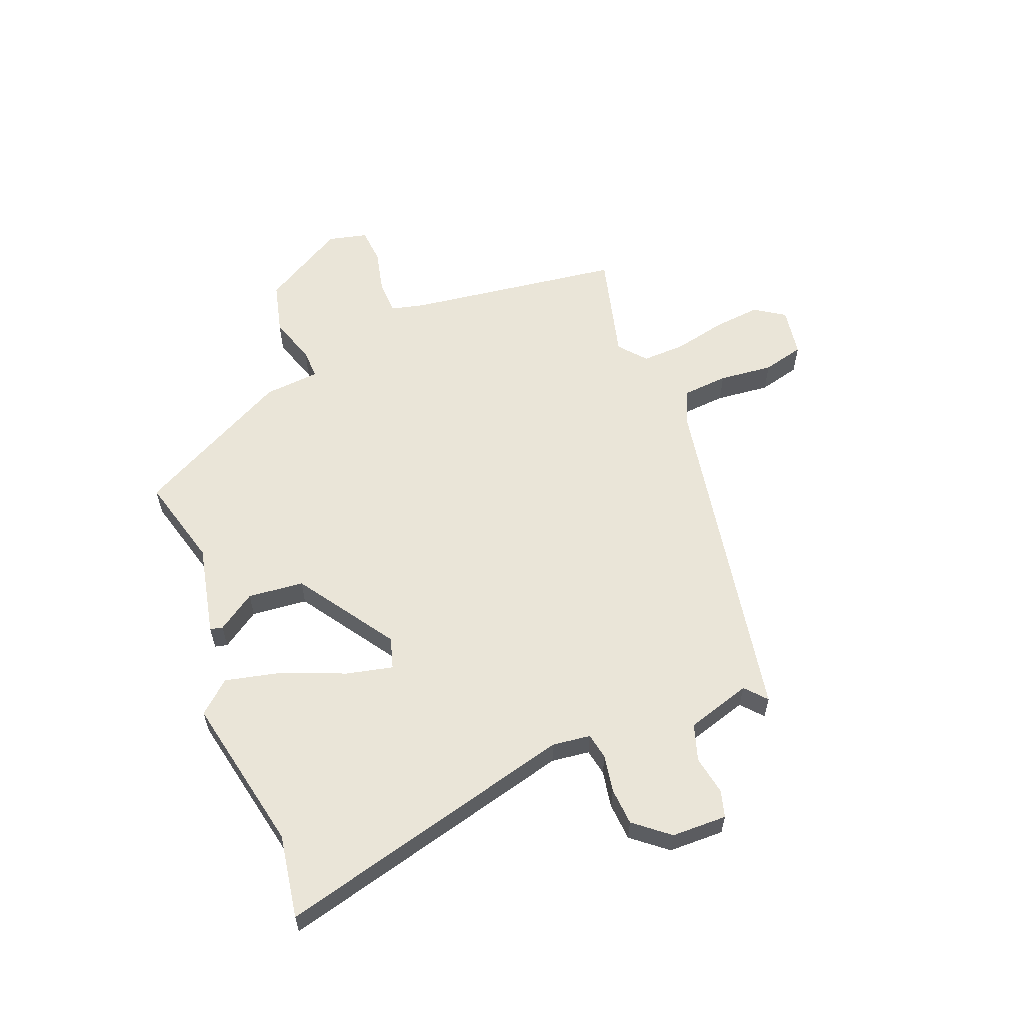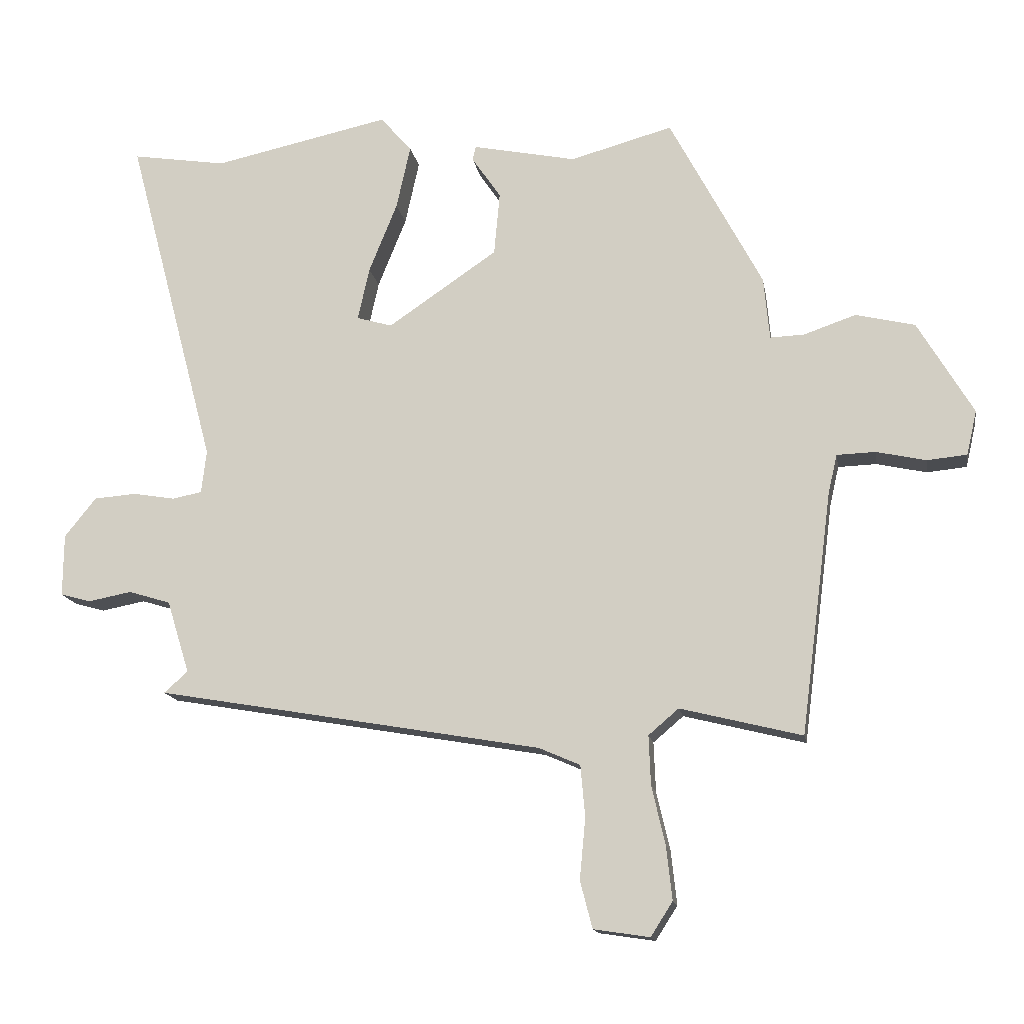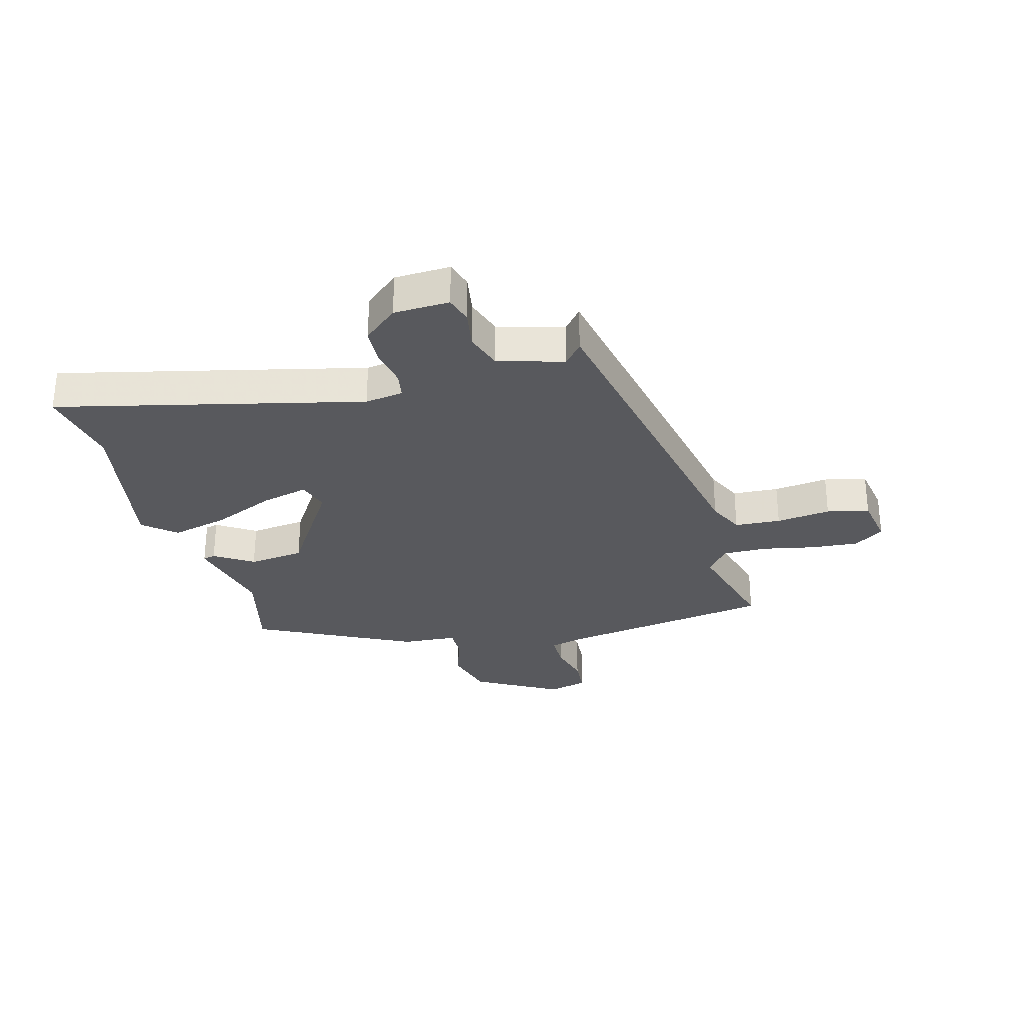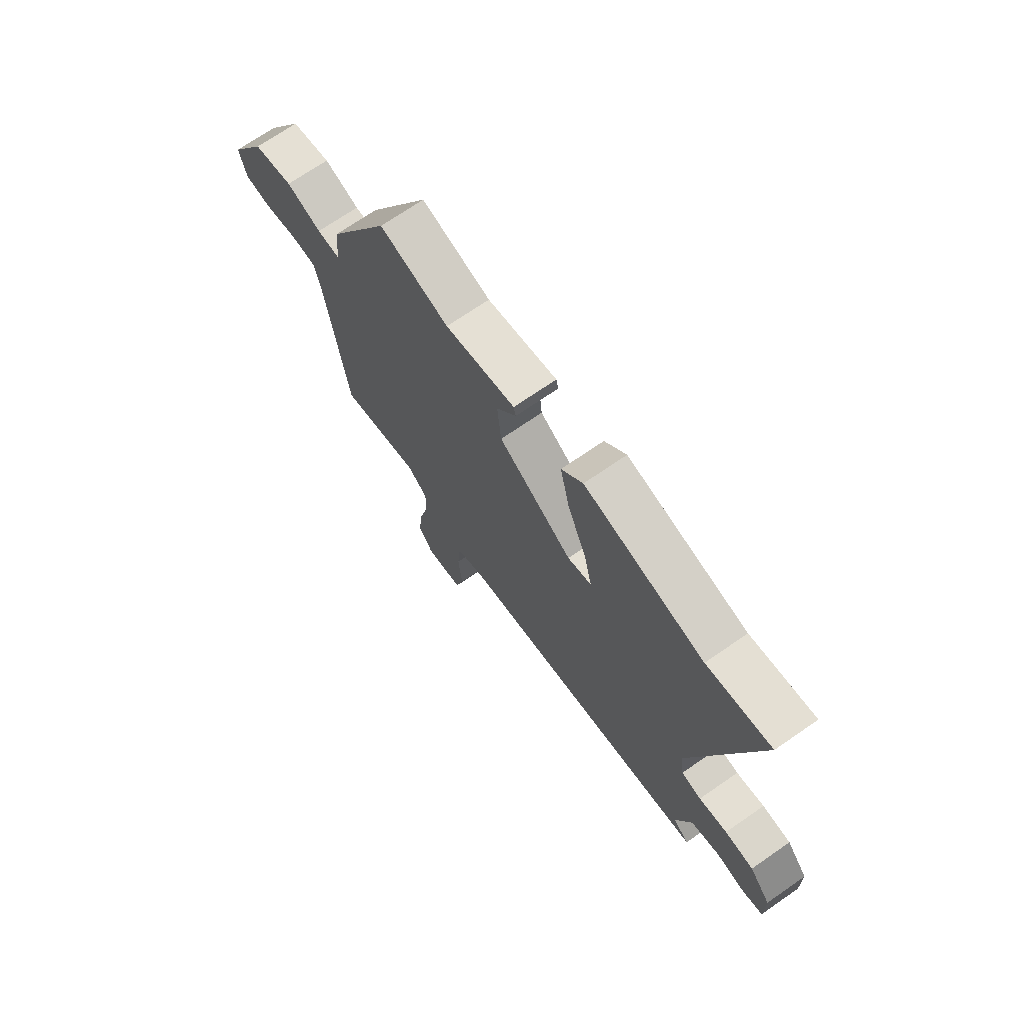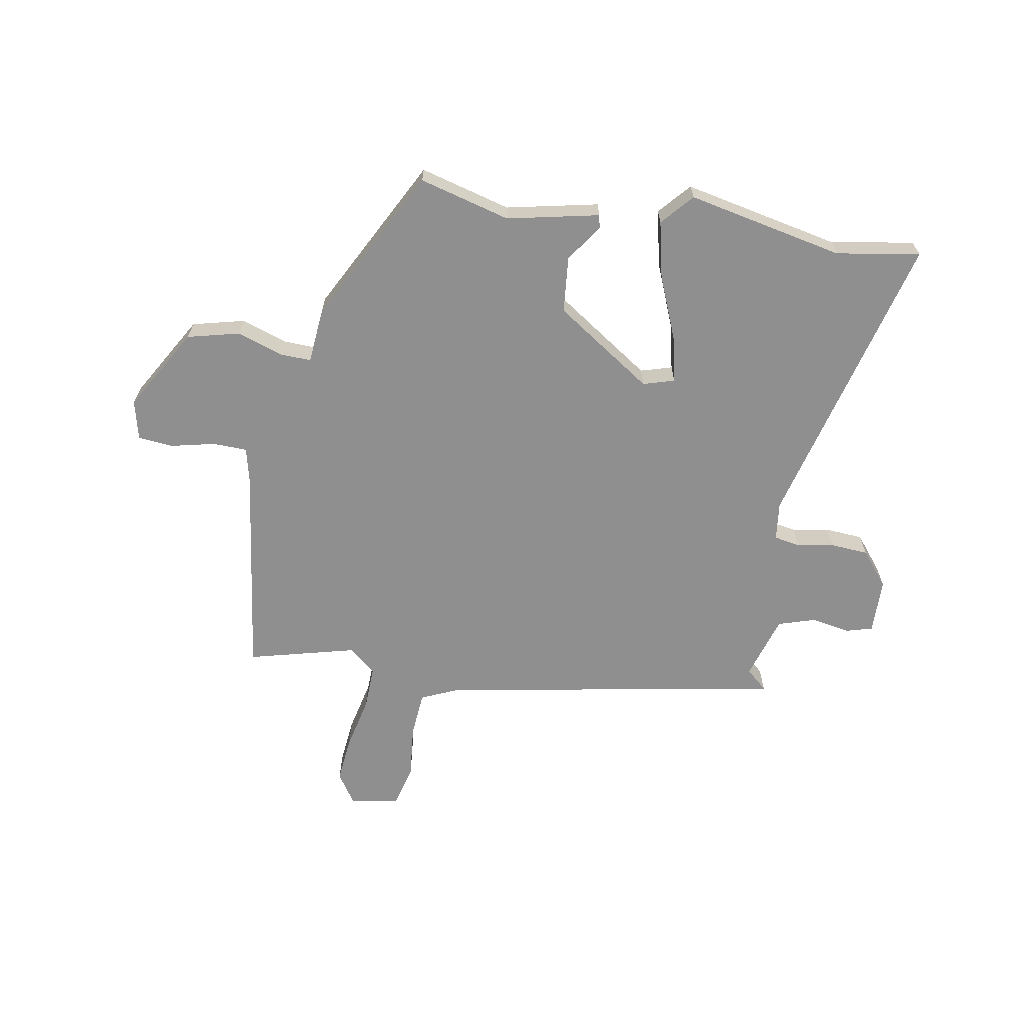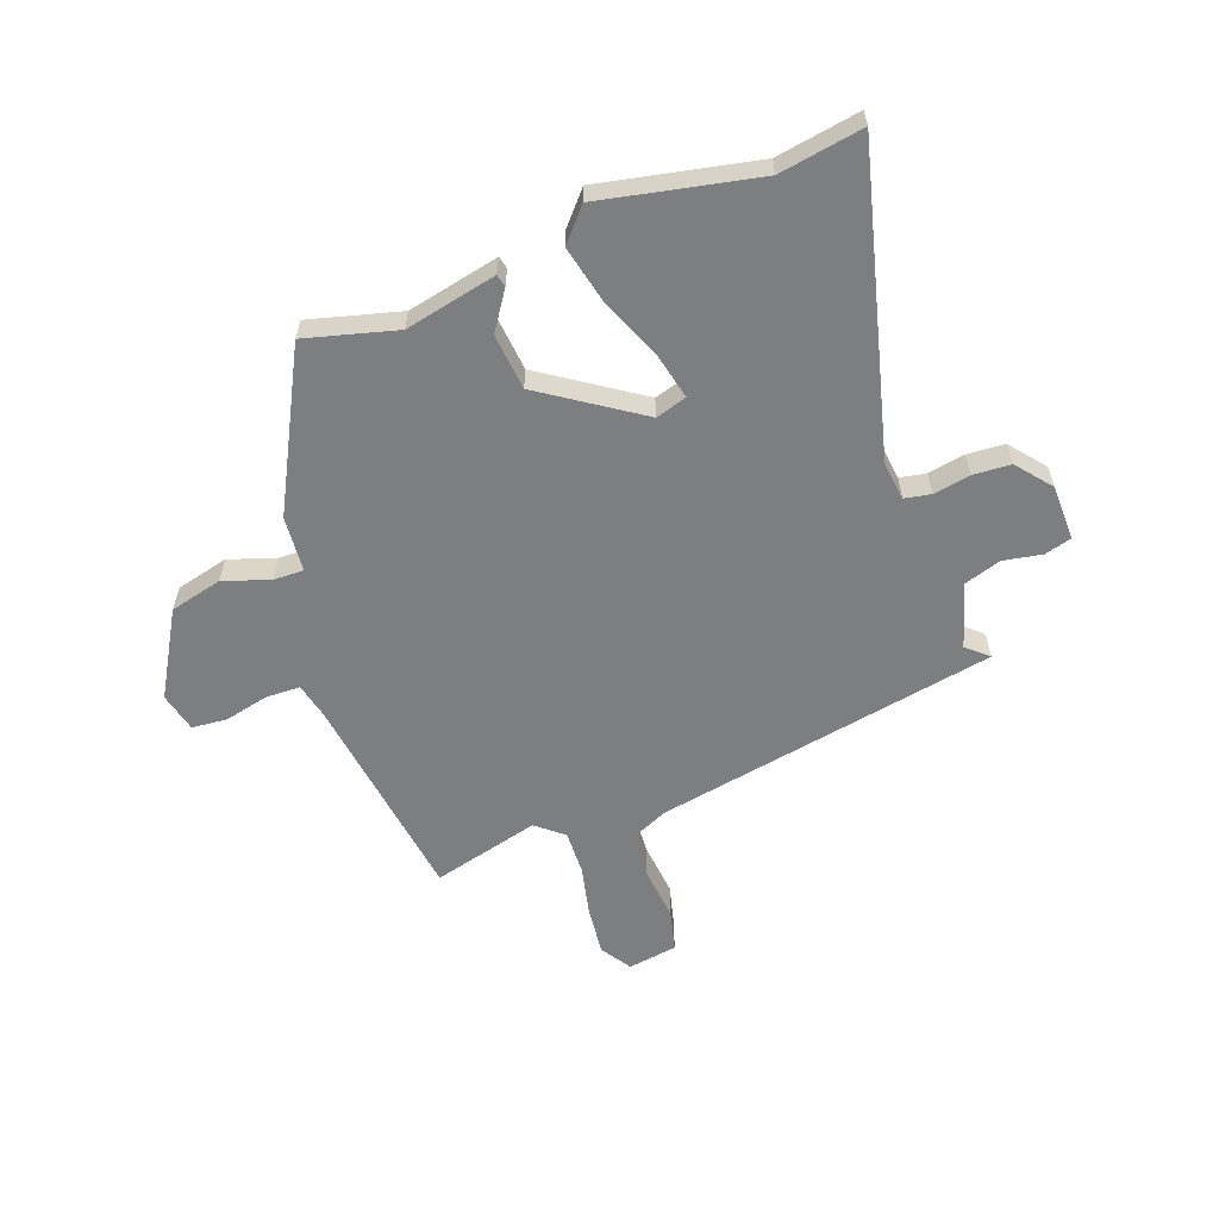
<metadata>
{"format":"obj","ext":"obj","renderer":"f3d","projection":"perspective","resolution":1024,"background":"white","views":[{"elev":58.9,"azim":68.9,"up":"+Y"},{"elev":-14.7,"azim":-170.5,"up":"+Z"},{"elev":-29.8,"azim":106.6,"up":"+Y"},{"elev":70.8,"azim":55.3,"up":"+Z"},{"elev":-65.4,"azim":-9.5,"up":"+Y"},{"elev":-59.3,"azim":20.7,"up":"+Y"}]}
</metadata>
<code>
v -0.31 0.07 0.501
v -0.151 0.07 0.457
v 0.01 0.07 0.49
v 0.015 0.07 0.468
v -0.03 0.07 0.402
v -0.021 0.07 0.304
v 0.149 0.07 0.188
v 0.204 0.07 0.204
v 0.186 0.07 0.286
v 0.142 0.07 0.395
v 0.12 0.07 0.495
v 0.169 0.07 0.55
v 0.443 0.07 0.491
v 0.59 0.07 0.514
v 0.451 0.07 -0.011
v 0.459 0.07 -0.078
v 0.505 0.07 -0.087
v 0.57 0.07 -0.076
v 0.636 0.07 -0.081
v 0.685 0.07 -0.142
v 0.686 0.07 -0.239
v 0.639 0.07 -0.252
v 0.571 0.07 -0.239
v 0.506 0.07 -0.259
v 0.471 0.07 -0.372
v 0.508 0.07 -0.405
v -0.092 0.07 -0.509
v -0.156 0.07 -0.537
v -0.163 0.07 -0.617
v -0.154 0.07 -0.712
v -0.173 0.07 -0.785
v -0.26 0.07 -0.798
v -0.294 0.07 -0.745
v -0.285 0.07 -0.662
v -0.264 0.07 -0.571
v -0.261 0.07 -0.494
v -0.308 0.07 -0.454
v -0.497 0.07 -0.501
v -0.546 0.07 -0.124
v -0.56 0.07 -0.064
v -0.62 0.07 -0.062
v -0.697 0.07 -0.079
v -0.759 0.07 -0.073
v -0.775 0.07 -0.004
v -0.689 0.07 0.141
v -0.597 0.07 0.163
v -0.516 0.07 0.135
v -0.463 0.07 0.133
v -0.454 0.07 0.23
v -0.31 0 0.501
v -0.151 0 0.457
v 0.01 0 0.49
v 0.015 0 0.468
v -0.03 0 0.402
v -0.021 0 0.304
v 0.149 0 0.188
v 0.204 0 0.204
v 0.186 0 0.286
v 0.142 0 0.395
v 0.12 0 0.495
v 0.169 0 0.55
v 0.443 0 0.491
v 0.59 0 0.514
v 0.451 0 -0.011
v 0.459 0 -0.078
v 0.505 0 -0.087
v 0.57 0 -0.076
v 0.636 0 -0.081
v 0.685 0 -0.142
v 0.686 0 -0.239
v 0.639 0 -0.252
v 0.571 0 -0.239
v 0.506 0 -0.259
v 0.471 0 -0.372
v 0.508 0 -0.405
v -0.092 0 -0.509
v -0.156 0 -0.537
v -0.163 0 -0.617
v -0.154 0 -0.712
v -0.173 0 -0.785
v -0.26 0 -0.798
v -0.294 0 -0.745
v -0.285 0 -0.662
v -0.264 0 -0.571
v -0.261 0 -0.494
v -0.308 0 -0.454
v -0.497 0 -0.501
v -0.546 0 -0.124
v -0.56 0 -0.064
v -0.62 0 -0.062
v -0.697 0 -0.079
v -0.759 0 -0.073
v -0.775 0 -0.004
v -0.689 0 0.141
v -0.597 0 0.163
v -0.516 0 0.135
v -0.463 0 0.133
v -0.454 0 0.23
f 48 49 1 2
f 44 45 46 47
f 44 47 48
f 41 42 43 44
f 40 41 44 48
f 39 40 48 2
f 37 38 39 2
f 32 33 34 35
f 32 35 36
f 29 30 31 32
f 28 29 32 36
f 27 28 36 37
f 25 26 27 37
f 20 21 22 23
f 20 23 24
f 17 18 19 20
f 16 17 20 24
f 13 14 15
f 11 12 13 15
f 9 10 11 15
f 8 9 15 16
f 7 8 16 24
f 2 3 4 5
f 2 5 6
f 37 2 6
f 24 25 37
f 6 7 24 37
f 51 50 98 97
f 96 95 94 93
f 97 96 93
f 93 92 91 90
f 97 93 90 89
f 51 97 89 88
f 51 88 87 86
f 84 83 82 81
f 85 84 81
f 81 80 79 78
f 85 81 78 77
f 86 85 77 76
f 86 76 75 74
f 72 71 70 69
f 73 72 69
f 69 68 67 66
f 73 69 66 65
f 64 63 62
f 64 62 61 60
f 64 60 59 58
f 65 64 58 57
f 73 65 57 56
f 54 53 52 51
f 55 54 51
f 55 51 86
f 86 74 73
f 86 73 56 55
f 1 50 51 2
f 2 51 52 3
f 3 52 53 4
f 4 53 54 5
f 5 54 55 6
f 6 55 56 7
f 7 56 57 8
f 8 57 58 9
f 9 58 59 10
f 10 59 60 11
f 11 60 61 12
f 12 61 62 13
f 13 62 63 14
f 14 63 64 15
f 15 64 65 16
f 16 65 66 17
f 17 66 67 18
f 18 67 68 19
f 19 68 69 20
f 20 69 70 21
f 21 70 71 22
f 22 71 72 23
f 23 72 73 24
f 24 73 74 25
f 25 74 75 26
f 26 75 76 27
f 27 76 77 28
f 28 77 78 29
f 29 78 79 30
f 30 79 80 31
f 31 80 81 32
f 32 81 82 33
f 33 82 83 34
f 34 83 84 35
f 35 84 85 36
f 36 85 86 37
f 37 86 87 38
f 38 87 88 39
f 39 88 89 40
f 40 89 90 41
f 41 90 91 42
f 42 91 92 43
f 43 92 93 44
f 44 93 94 45
f 45 94 95 46
f 46 95 96 47
f 47 96 97 48
f 48 97 98 49
f 49 98 50 1

</code>
